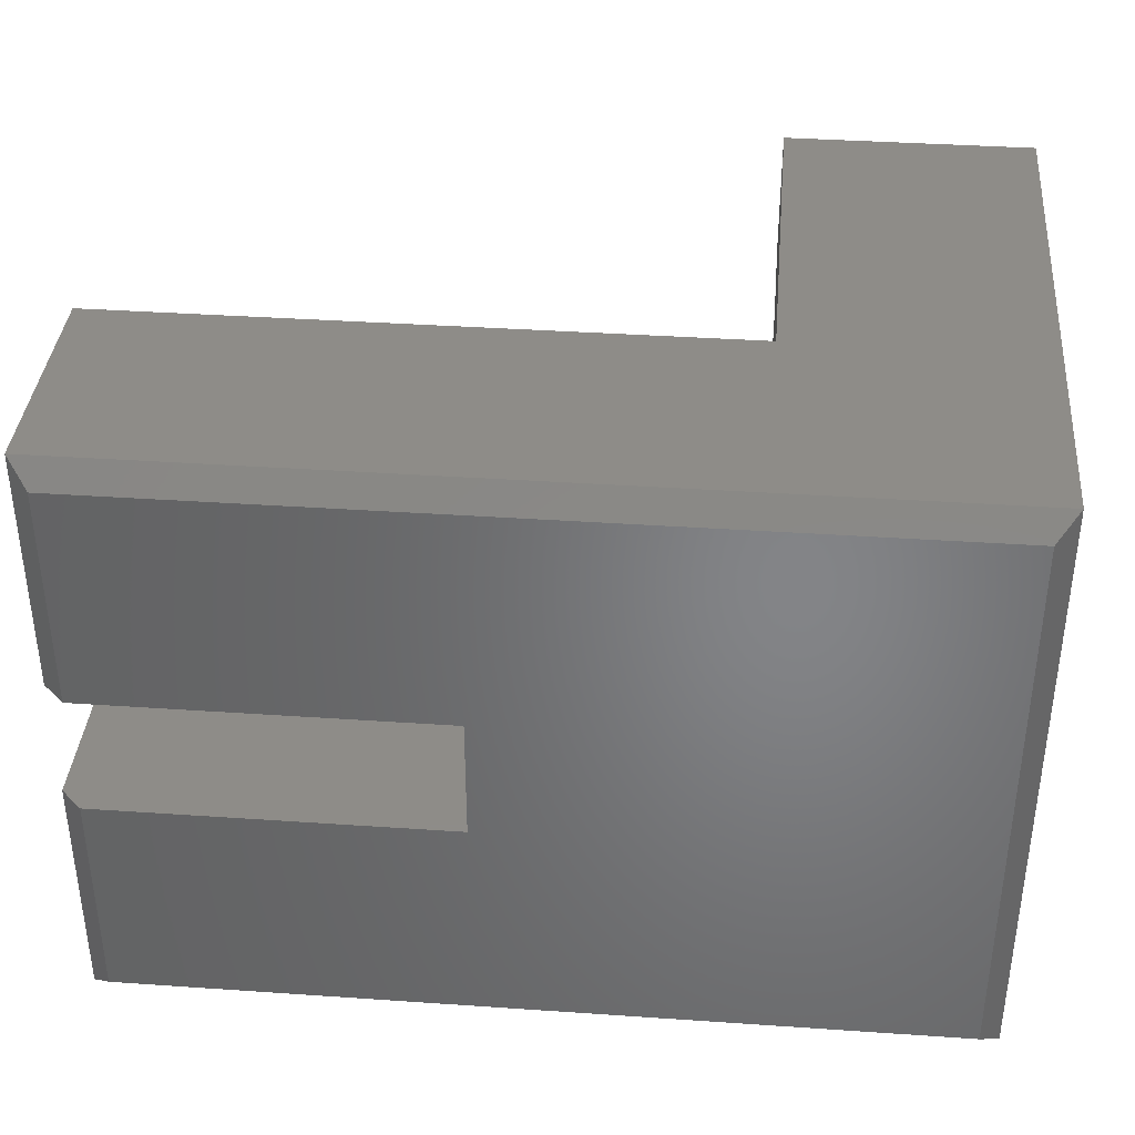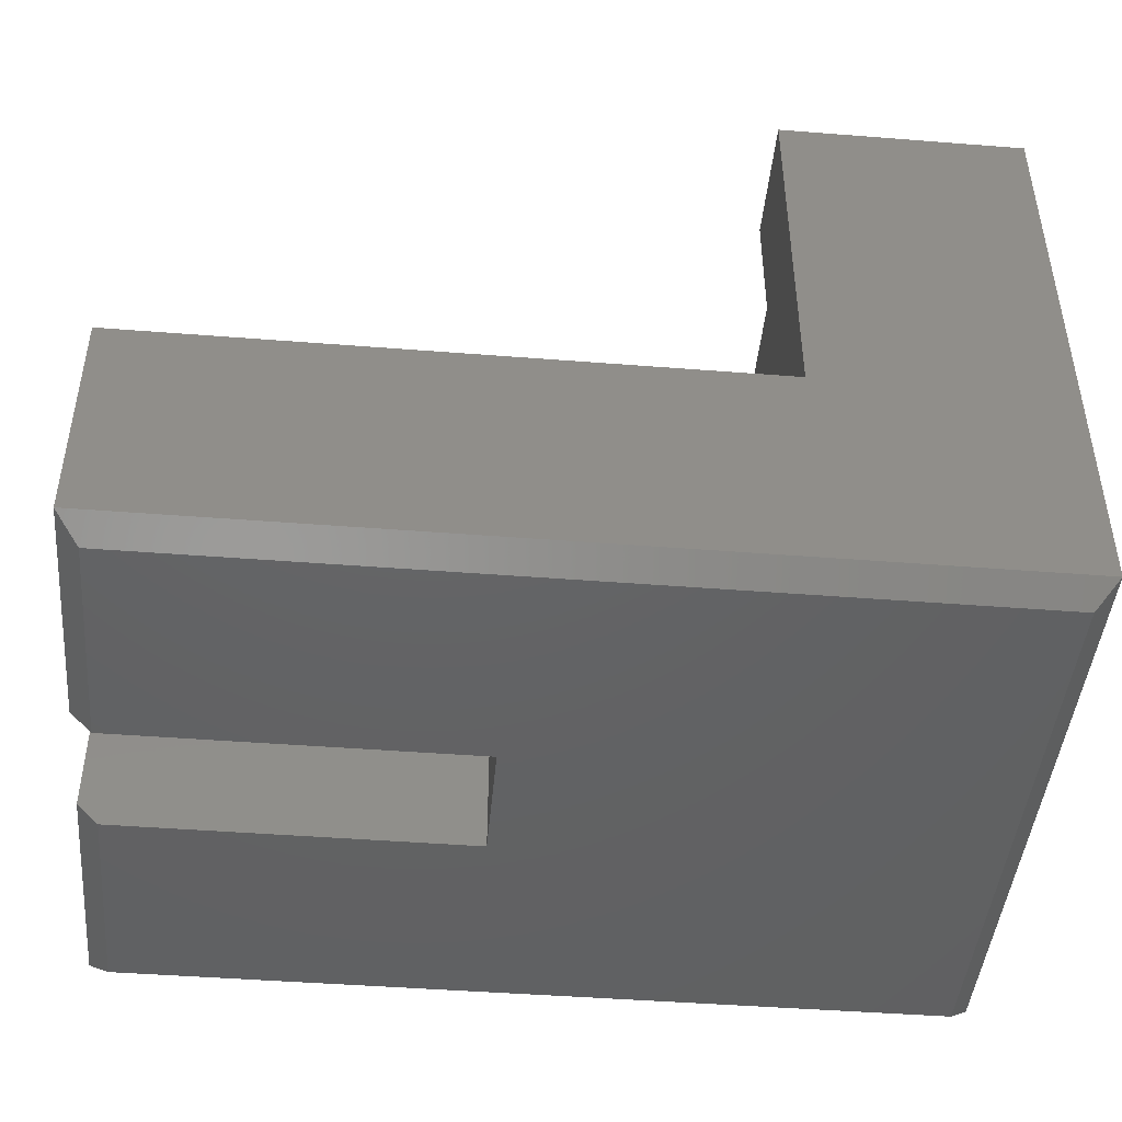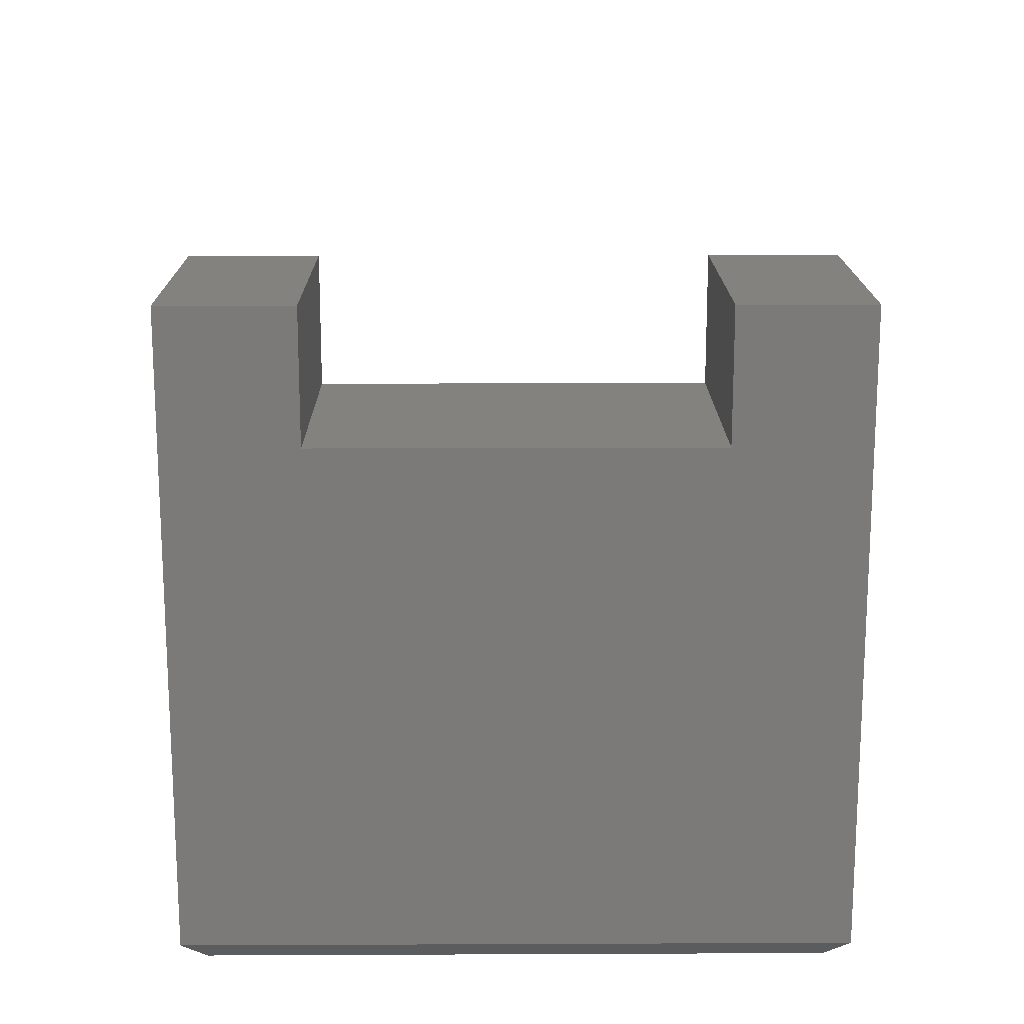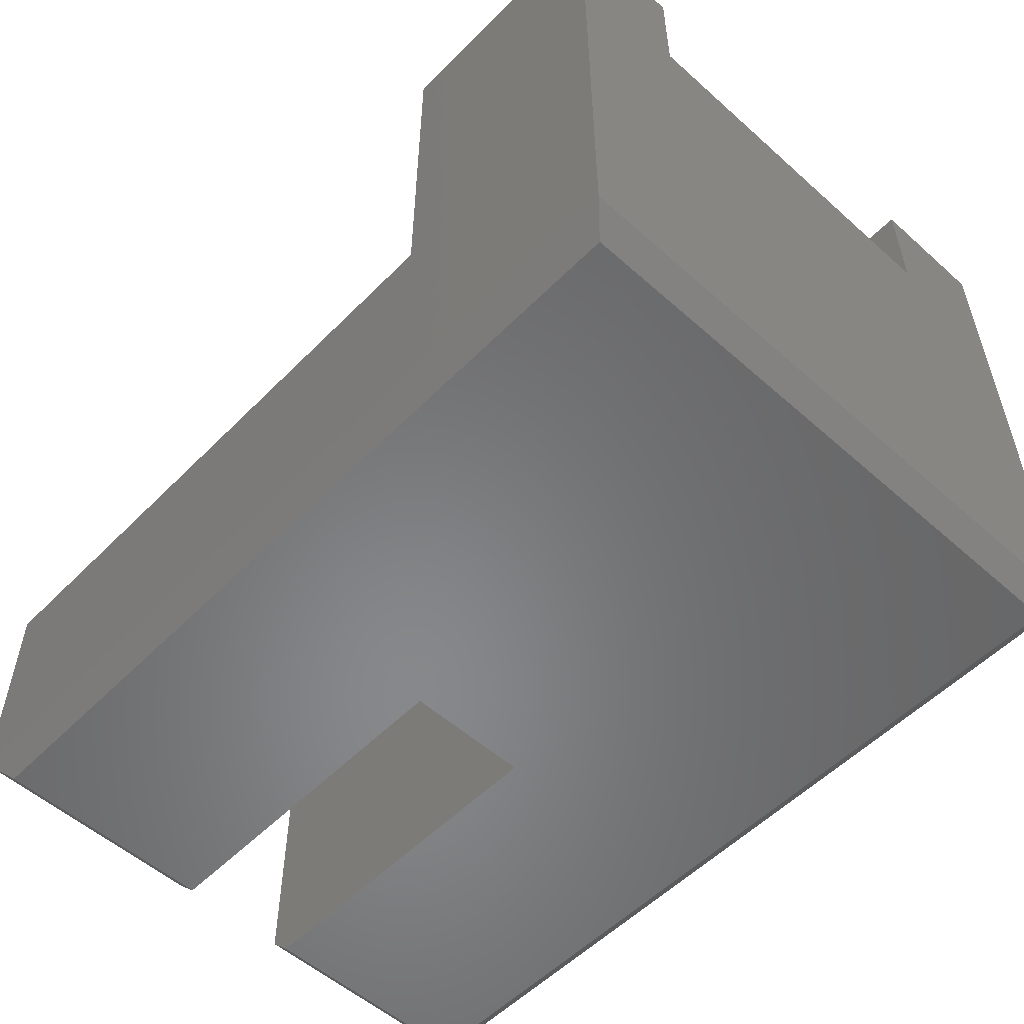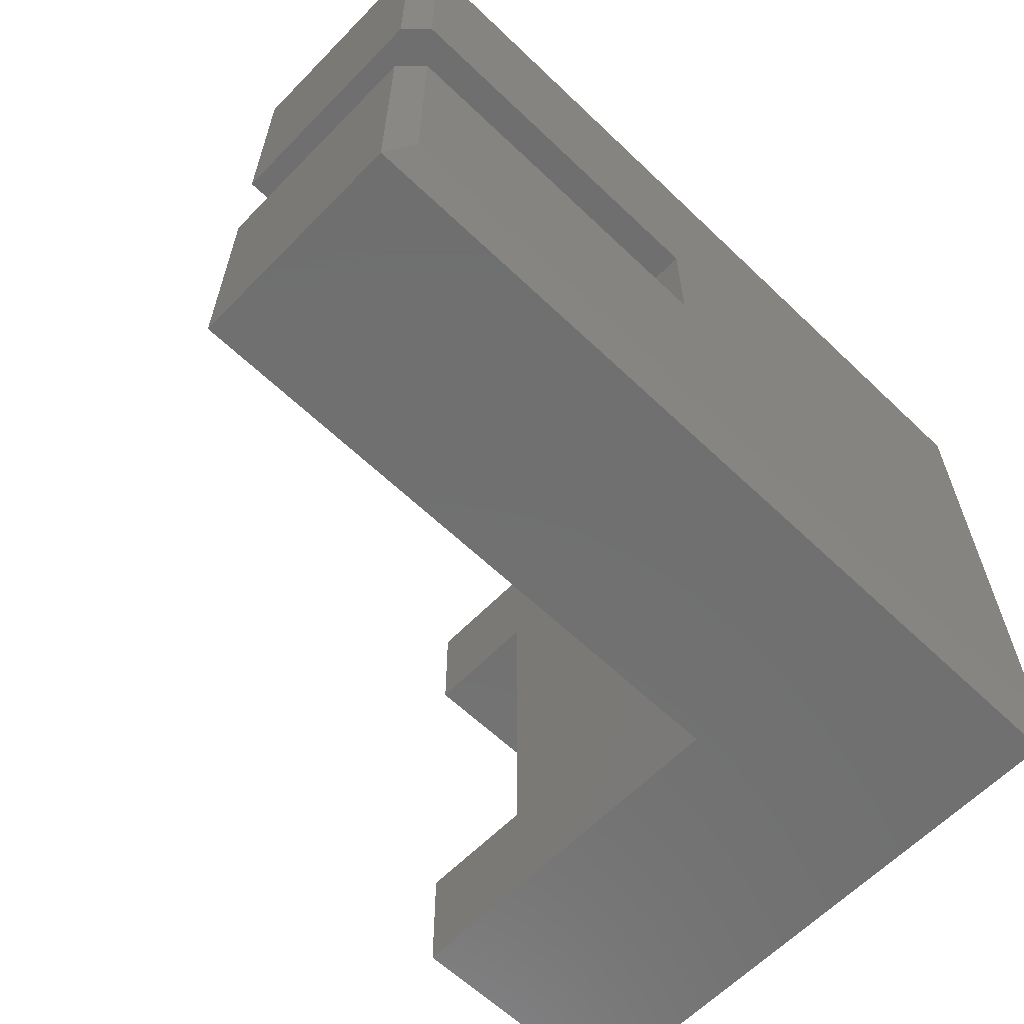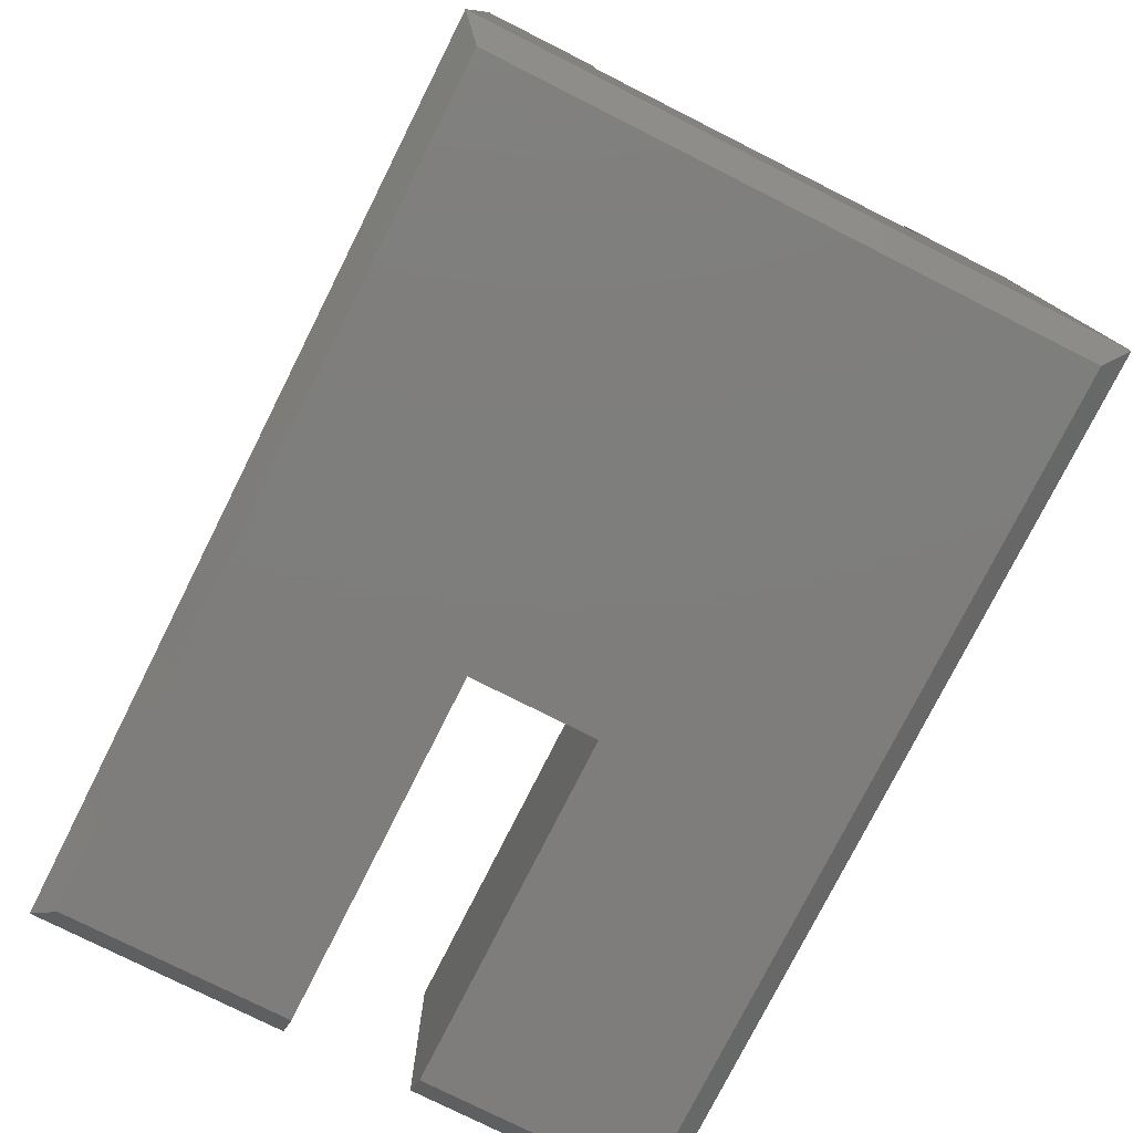
<metadata>
{"format":"stl","ext":"stl","renderer":"f3d","projection":"perspective","resolution":1024,"background":"white","views":[{"elev":37.7,"azim":-175.0,"up":"+Y"},{"elev":-45.1,"azim":174.8,"up":"+Z"},{"elev":16.4,"azim":-90.5,"up":"+Z"},{"elev":-54.5,"azim":-133.3,"up":"+Z"},{"elev":-61.9,"azim":135.9,"up":"+Y"},{"elev":-77.5,"azim":-116.7,"up":"+Z"}]}
</metadata>
<code>
# stl→obj: 34 verts, 64 faces
v -0.2188 -0.3984 -0.001398
v 0.1797 -0.3984 -0.001398
v -0.2188 -0.3984 -0.2656
v 0.1797 -0.3984 -0.2422
v 0.1562 -0.3984 -0.2656
v 0.1797 -0.2642 -0.001398
v -0.2188 -0.2642 -0.001398
v 0.1797 -0.2642 -0.2422
v -0.2188 -0.2642 -0.2656
v 0.1562 -0.2642 -0.2656
v 0.1797 1.179e-16 -0.001398
v -0.4858 4.4e-17 -0.001398
v -0.4858 -0.6641 -0.001398
v 0.1797 -0.6641 -0.001398
v 0.1562 -0.02344 -0.2656
v -0.7266 -0.02344 -0.2656
v -0.7266 -0.6406 -0.2656
v 0.1562 -0.6406 -0.2656
v 0.1797 1.045e-16 -0.2422
v 0.1797 -0.6641 -0.2422
v -0.4858 -0.5312 0.2656
v -0.4858 -0.1328 0.2656
v -0.75 -0.5312 0.2656
v -0.75 -0.1328 0.2656
v -0.4858 -0.1328 0.3998
v -0.75 -0.1328 0.3998
v -0.4858 -0.5312 0.3998
v -0.75 -0.5312 0.3998
v -0.4858 6.628e-17 0.3998
v -0.4858 -0.6641 0.3998
v -0.75 -0.6641 0.3998
v -0.75 3.694e-17 0.3998
v -0.75 2.906e-17 -0.2422
v -0.75 -0.6641 -0.2422
f 1 2 3
f 3 2 4
f 3 4 5
f 6 7 8
f 8 7 9
f 8 9 10
f 7 1 9
f 9 1 3
f 6 11 7
f 7 11 12
f 7 12 1
f 1 12 13
f 1 13 2
f 2 13 14
f 15 10 16
f 16 10 9
f 16 9 17
f 17 9 3
f 17 3 18
f 18 3 5
f 19 11 8
f 8 11 6
f 4 2 20
f 20 2 14
f 19 8 15
f 15 8 10
f 4 20 5
f 5 20 18
f 21 22 23
f 23 22 24
f 22 25 24
f 24 25 26
f 27 21 28
f 28 21 23
f 29 25 12
f 12 25 22
f 12 22 13
f 13 22 21
f 13 21 30
f 30 21 27
f 27 28 30
f 30 28 31
f 29 32 25
f 25 32 26
f 26 32 24
f 24 32 33
f 24 33 23
f 23 33 34
f 23 34 28
f 28 34 31
f 30 31 13
f 13 31 34
f 13 34 14
f 14 34 20
f 29 12 32
f 32 12 33
f 12 11 33
f 33 11 19
f 33 16 34
f 34 16 17
f 33 19 16
f 16 19 15
f 34 17 20
f 20 17 18

</code>
